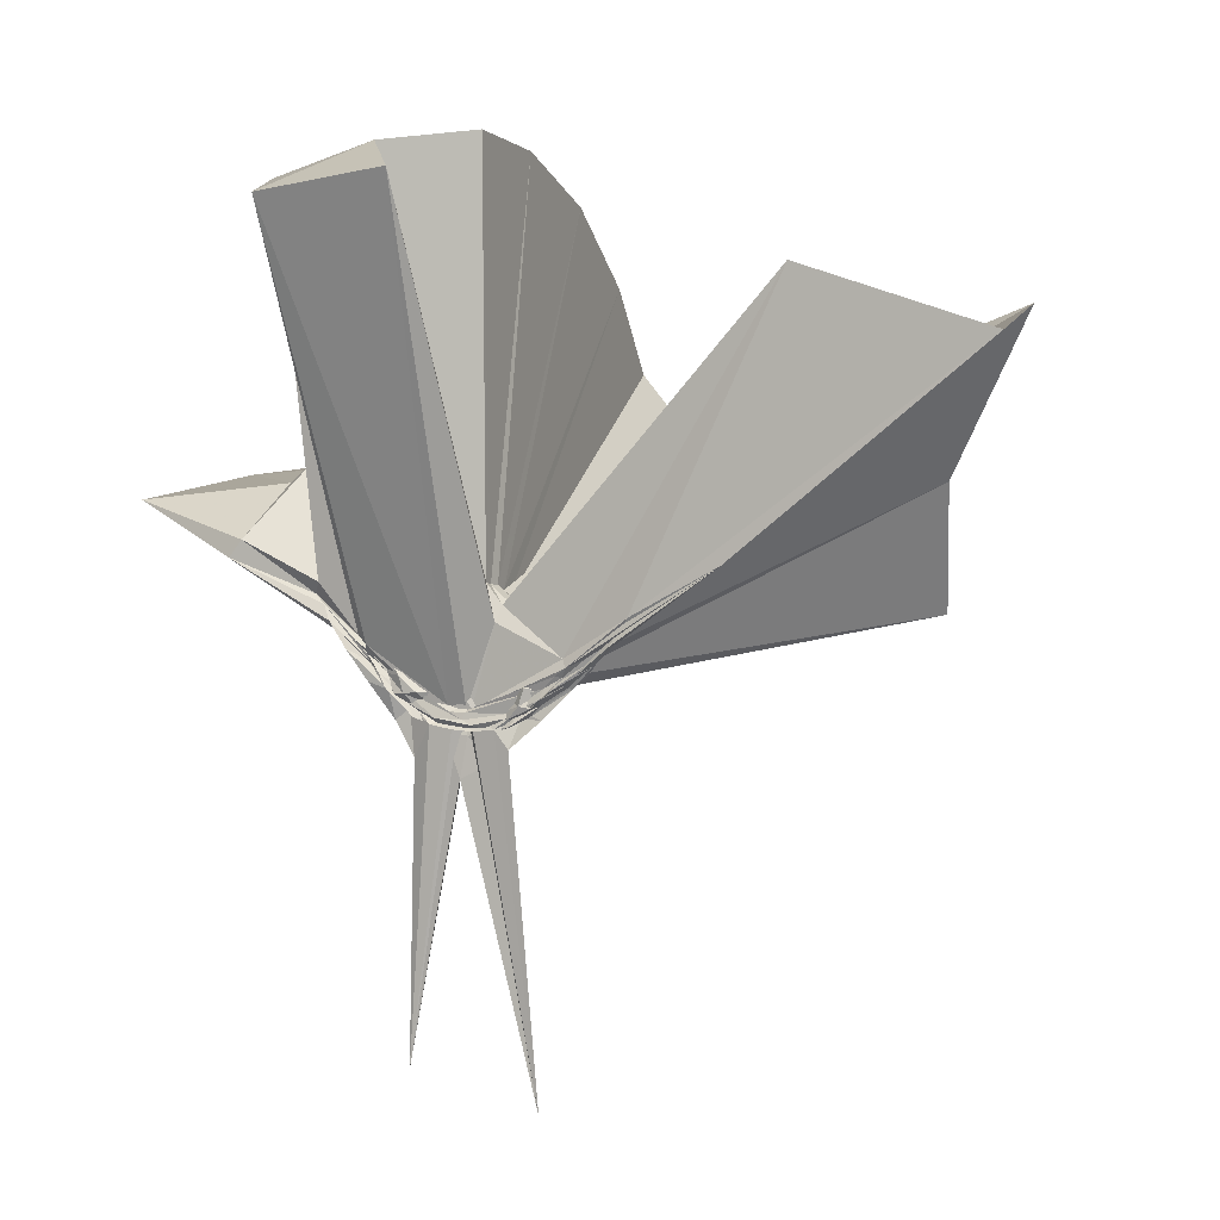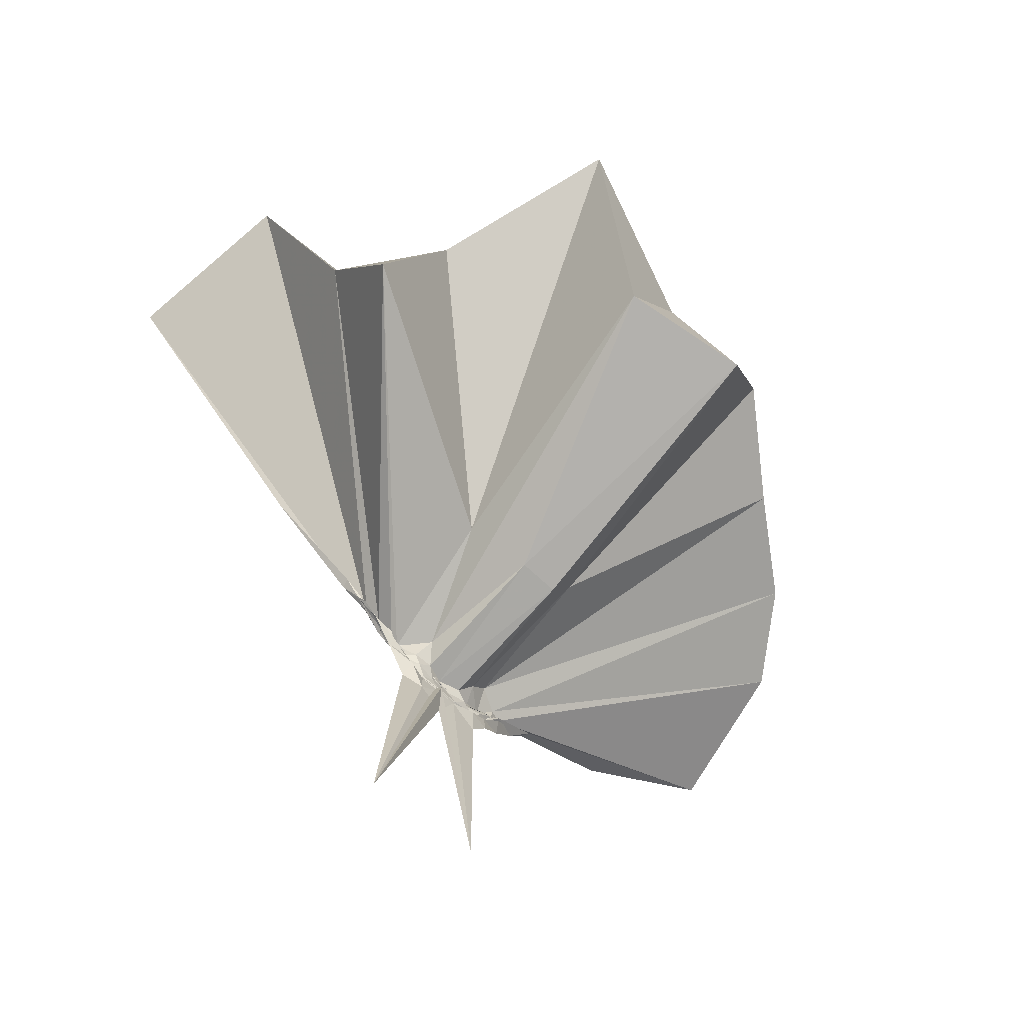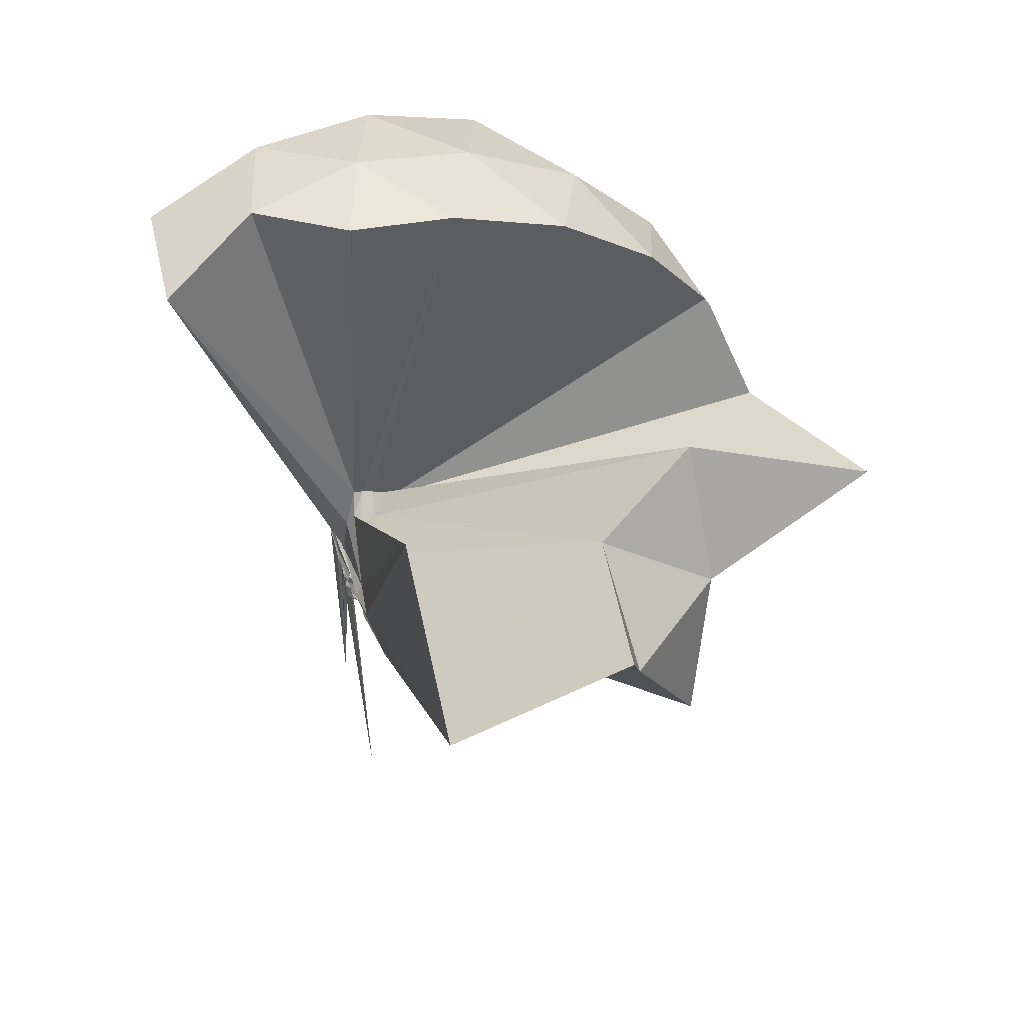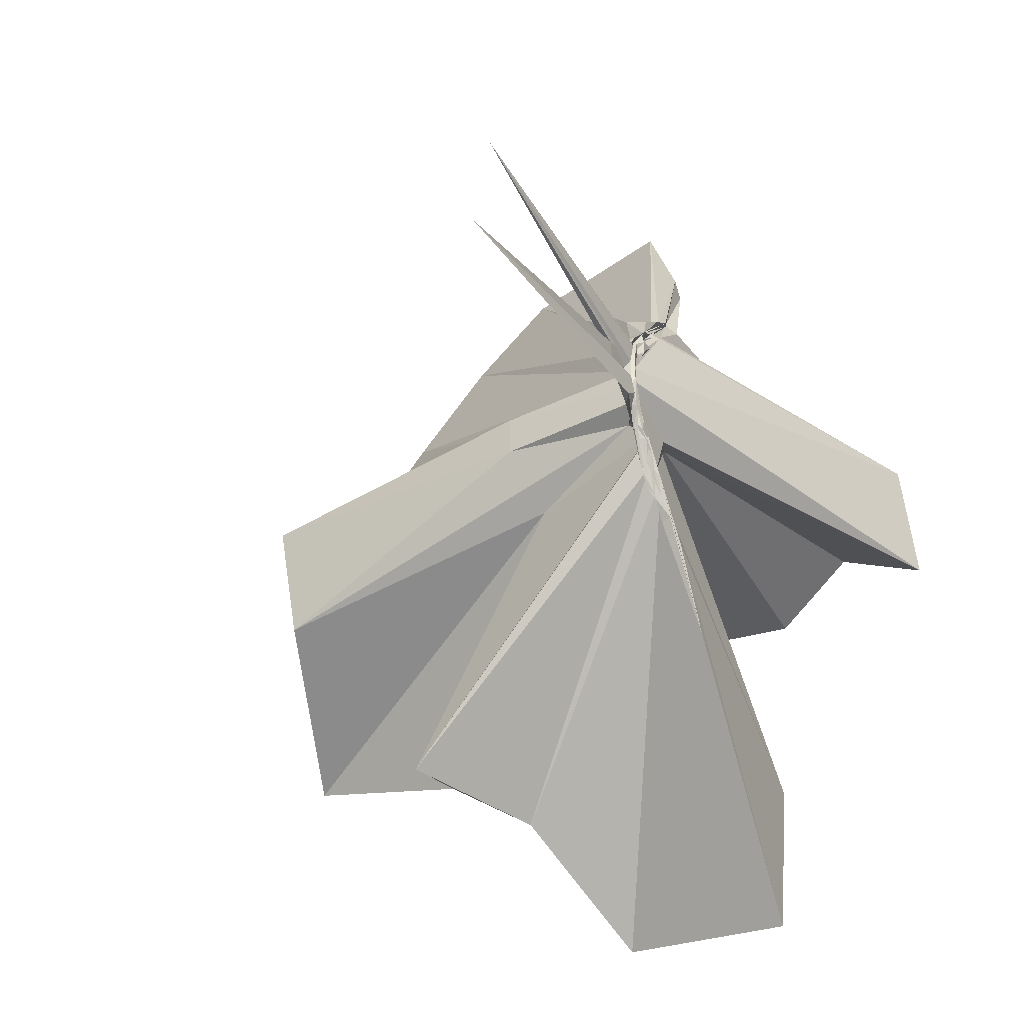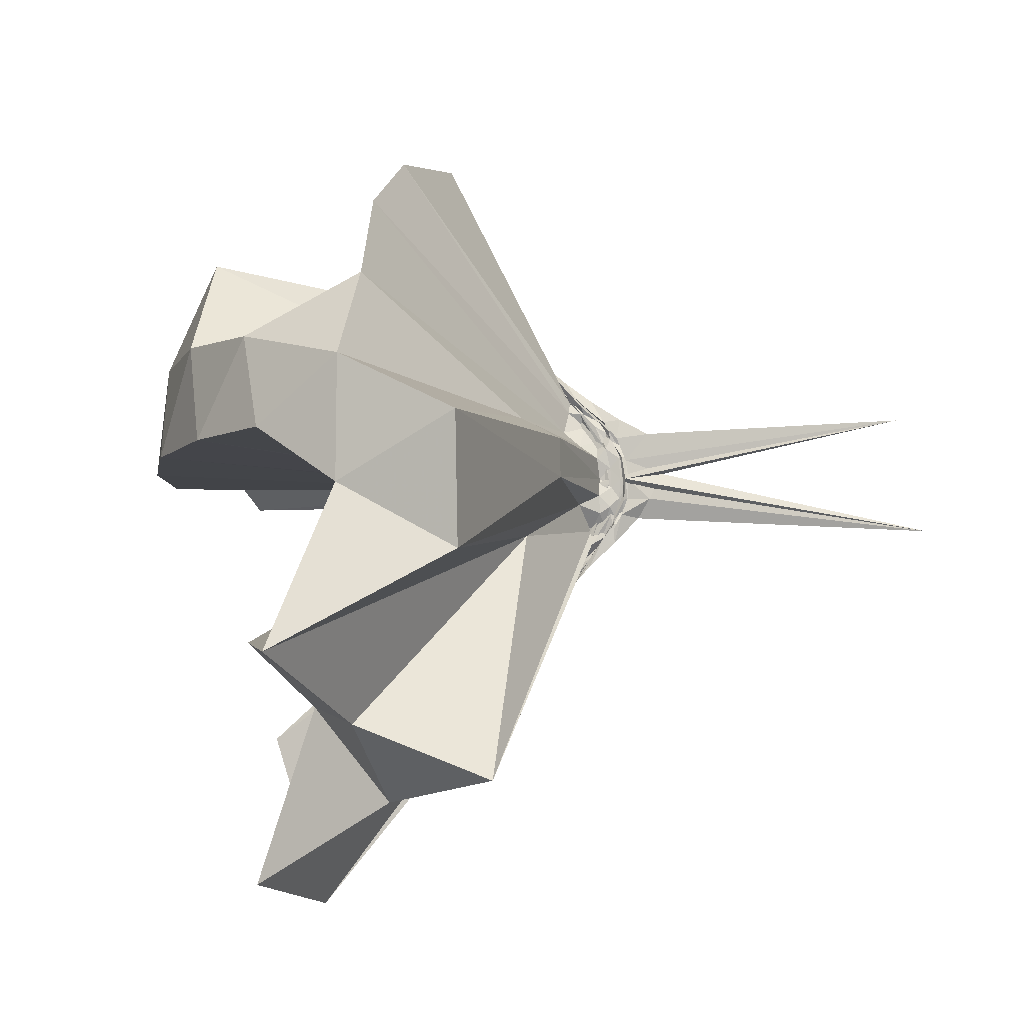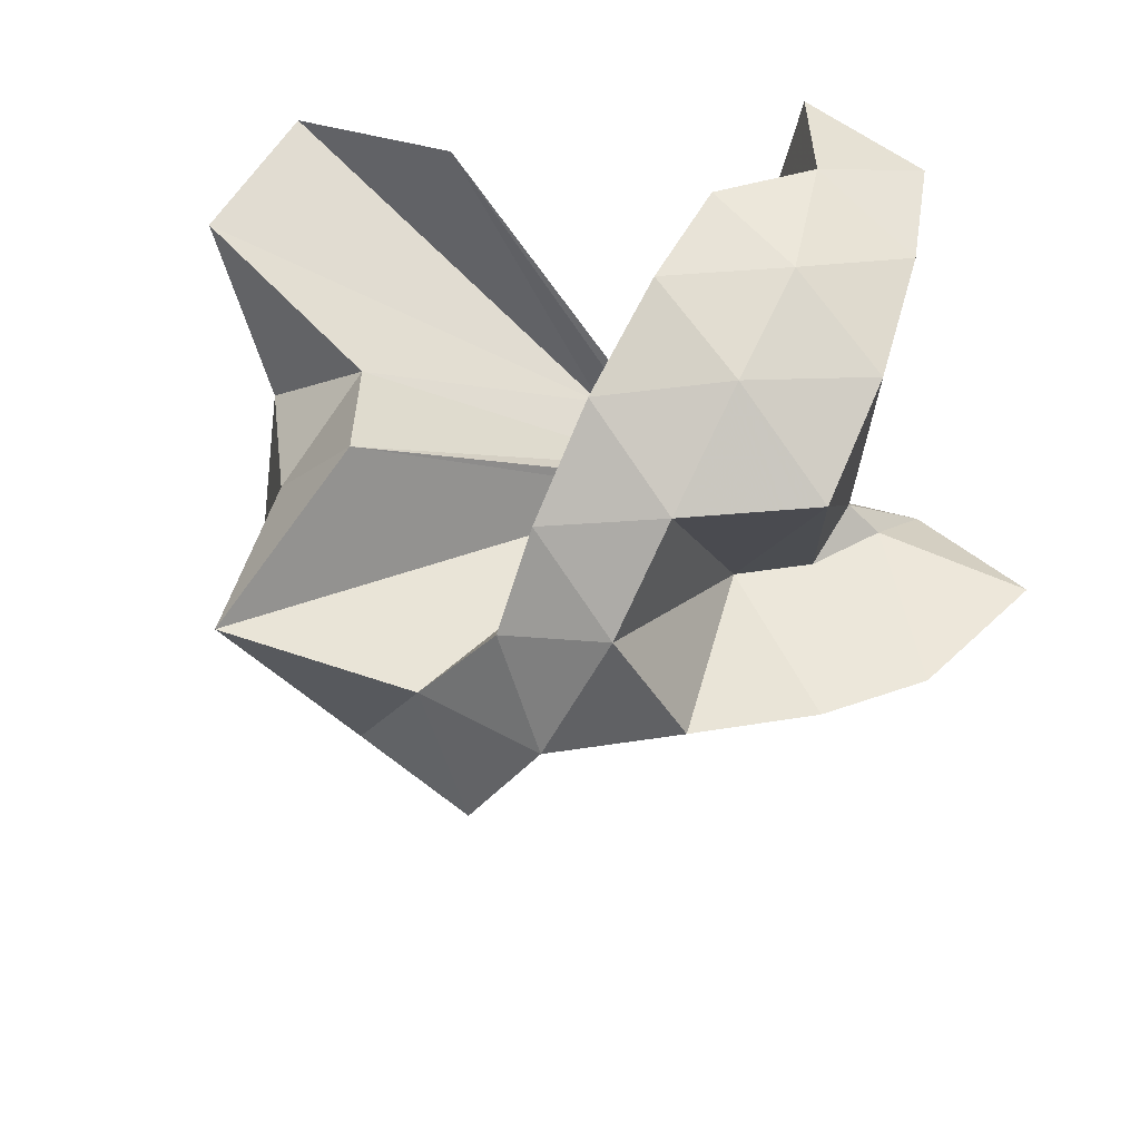
<metadata>
{"format":"obj","ext":"obj","renderer":"f3d","projection":"perspective","resolution":1024,"background":"white","views":[{"elev":5.2,"azim":-67.1,"up":"+Z"},{"elev":-71.3,"azim":46.7,"up":"+Z"},{"elev":53.5,"azim":-16.2,"up":"+Z"},{"elev":-36.3,"azim":-152.7,"up":"+Y"},{"elev":-8.2,"azim":102.0,"up":"+Y"},{"elev":53.4,"azim":120.4,"up":"+Z"}]}
</metadata>
<code>
v -0.9133 -0.1002 1.104
v -0.9834 -0.1001 -0.09398
v -0.05842 -0.09871 0.6094
v -0.1256 0.1291 0.6642
v -0.5505 0.1826 0.4315
v -0.6666 0.3102 0.4198
v -0.8352 0.3847 0.3889
v -0.9935 0.4124 0.2785
v -0.9917 0.2402 0.1721
v -0.9854 0.1308 0.07602
v -1.006 0.1216 0.06894
v -0.9984 -0.007948 -0.03346
v -0.9955 -0.08677 -0.04543
v -0.9962 -0.1046 -0.04717
v -1.008 -0.2972 0.02796
v -1.013 -0.323 0.04608
v -1.013 -0.4547 0.1499
v -0.9931 -1.19 0.7044
v -0.582 -1.141 0.7594
v -0.5121 -0.7131 0.5967
v -0.265 -0.5756 0.6884
v -0.8651 -0.1321 0.1623
v 0.02112 0.04949 0.3957
v -0.1709 0.2806 0.3952
v -0.3404 0.4986 0.4128
v -0.5411 0.6441 0.3896
v -0.8867 0.7162 0.3491
v -0.9973 0.4407 0.2406
v -1.001 0.2171 0.1525
v -0.999 0.1202 0.0546
v -0.9949 0.08828 0.03263
v -1.006 -0.06555 -0.05261
v -1.005 -0.1007 -0.05346
v -1.002 -0.2713 0.002325
v -1.003 -0.3127 0.02553
v -1.006 -0.4343 0.1233
v -1.012 -0.6486 0.2577
v -1.013 -0.3329 0.05229
v -0.4896 -0.945 0.4012
v -0.262 -0.7705 0.4323
v 0.1638 -0.6362 0.5159
v 0.0211 -0.2451 0.3966
v -0.6263 0.001692 0.1042
v -0.9639 0.02331 0.06407
v -0.9934 0.07993 0.05636
v -1.003 0.107 0.05545
v -0.9948 0.2101 0.123
v -1.014 0.1991 0.1209
v -0.9967 0.1157 0.03962
v -1.007 0.09097 0.01862
v -0.9969 0.04204 -0.01329
v -1.008 -0.09592 -0.06802
v -0.9993 -0.1921 -0.05179
v -1.014 -0.2646 -0.02101
v -0.9988 -0.3078 0.003546
v -1.014 -0.4154 0.09171
v -0.9925 -0.4229 0.0955
v -0.9962 -0.3078 0.0258
v -0.3357 -0.9001 0.1146
v -0.6814 -0.2841 0.1051
v 0.02443 -0.4029 0.1145
v 0.0747 -0.09929 0.1091
v -0.9654 -0.01331 0.02247
v -1.014 0.04316 0.01642
v -0.9963 0.0771 0.01759
v -0.9852 0.09445 0.02222
v -1.015 0.1619 0.06569
v -0.9889 0.09665 0.01586
v -1.015 0.07289 -0.009432
v -1.003 0.02714 -0.04072
v -1.012 -0.03549 -0.06643
v -1.014 -0.1177 -0.07696
v -1.002 -0.2124 -0.05662
v -0.9972 -0.2615 -0.03349
v -0.9854 -0.3625 0.03375
v -0.9966 -0.3739 0.04919
v -1.015 -0.2896 -0.00194
v -0.9877 -0.2697 -0.003875
v -1.01 -0.2317 0.001921
v -0.9483 -0.1702 0.02095
v -0.6363 -0.1454 0.01051
v -0.6356 -0.04846 0.01096
v -1.013 0.004322 -0.01622
v -1.015 0.03187 -0.02015
v -1.012 0.05416 -0.02177
v -1.013 0.06557 -0.01396
v -1.013 0.1119 0.0002666
v -0.9939 0.05292 -0.03553
v -1.01 0.01285 -0.06655
v -0.9962 -0.03809 -0.08188
v -0.9998 -0.09827 -0.08589
v -0.9987 -0.1528 -0.08804
v -1.015 -0.2019 -0.07595
v -0.9956 -0.2423 -0.05436
v -0.986 -0.3262 0.0003107
v -0.988 -0.2551 -0.03388
v -1.01 -0.2455 -0.03847
v -1.012 -0.2205 -0.03447
v -0.9846 -0.1886 -0.02662
v -0.9823 -0.1421 -0.02498
v -0.9984 -0.09622 -0.02379
v -0.9845 -0.04385 -0.01963
v -0.2026 -0.09907 0.8011
v -0.3168 0.1487 0.8624
v -0.496 0.3957 0.8611
v -0.8202 0.3149 0.4575
v -1.011 0.2246 0.1989
v -1.011 0.1337 0.09368
v -1.015 0.1147 0.07578
v -0.9959 -0.05835 -0.04094
v -0.9948 -0.09941 -0.04837
v -0.9937 -0.1093 -0.05044
v -0.9931 -0.3087 0.06186
v -0.9718 -0.7643 0.8366
v -0.9441 -0.3699 0.2599
v -0.9252 -0.1819 0.162
v -0.8879 -0.1332 0.1842
v -0.42 -0.09984 0.9714
v -0.5758 0.1476 1.011
v -0.759 0.3731 0.9699
v -1.043 0.3006 1.009
v -1.315 0.1939 0.9668
v -1.332 -0.1011 1.008
v -0.9908 -0.1607 0.1288
v -0.9722 -0.1688 0.162
v -0.9587 -0.195 0.152
v -0.9152 -0.1325 0.1968
v -0.6789 -0.1002 1.075
v -0.8419 0.1279 1.075
v -1.106 0.04052 1.074
v -0.9605 -0.1276 0.2055
v -0.9389 -0.1278 0.1996
v -0.9903 -0.01828 -0.0419
v -0.9975 0.0079 -0.05192
v -0.9925 0.02808 -0.04957
v -0.9961 0.05841 -0.0779
v -0.9871 0.007967 -0.07135
v -0.9968 -0.04417 -0.0927
v -0.9918 -0.1002 -0.0932
v -0.9975 -0.1508 -0.09703
v -0.9891 -0.193 -0.08268
v -0.9981 -0.265 -0.06261
v -0.9929 -0.218 -0.06123
v -1.007 -0.1953 -0.06232
v -0.9889 -0.1713 -0.05184
v -0.9969 -0.1195 -0.05548
v -0.9975 -0.06888 -0.05222
v -0.9959 -0.04241 -0.0747
v -1.012 -0.02458 -0.07991
v -0.9946 0.01757 -0.1509
v -0.9954 -0.04931 -0.0931
v -0.9941 -0.1013 -0.101
v -0.995 -0.1525 -0.1552
v -1.015 -0.2003 -0.1224
v -1.013 -0.1679 -0.08303
v -0.9991 -0.1478 -0.07472
v -0.9957 -0.09896 -0.07889
v -1.008 -0.07226 -0.0882
v -0.9999 0.03009 -0.7911
v -1.002 -0.08792 -0.1881
v -0.9983 -0.2574 -0.8603
v -1.008 -0.1197 -0.09057
f 3 23 4
f 4 23 24
f 4 24 5
f 5 24 25
f 5 25 6
f 6 25 26
f 6 26 7
f 7 26 27
f 7 27 8
f 8 27 28
f 8 28 9
f 9 28 29
f 9 29 10
f 10 29 30
f 10 30 11
f 11 30 31
f 11 31 12
f 12 31 32
f 12 32 13
f 13 32 33
f 13 33 14
f 14 33 34
f 14 34 15
f 15 34 35
f 15 35 16
f 16 35 36
f 16 36 17
f 17 36 37
f 17 37 18
f 18 37 38
f 18 38 19
f 19 38 39
f 19 39 20
f 20 39 40
f 20 40 21
f 21 40 41
f 21 41 22
f 22 41 42
f 22 42 3
f 3 42 23
f 23 43 24
f 24 43 44
f 24 44 25
f 25 44 45
f 25 45 26
f 26 45 46
f 26 46 27
f 27 46 47
f 27 47 28
f 28 47 48
f 28 48 29
f 29 48 49
f 29 49 30
f 30 49 50
f 30 50 31
f 31 50 51
f 31 51 32
f 32 51 52
f 32 52 33
f 33 52 53
f 33 53 34
f 34 53 54
f 34 54 35
f 35 54 55
f 35 55 36
f 36 55 56
f 36 56 37
f 37 56 57
f 37 57 38
f 38 57 58
f 38 58 39
f 39 58 59
f 39 59 40
f 40 59 60
f 40 60 41
f 41 60 61
f 41 61 42
f 42 61 62
f 42 62 23
f 23 62 43
f 43 63 44
f 44 63 64
f 44 64 45
f 45 64 65
f 45 65 46
f 46 65 66
f 46 66 47
f 47 66 67
f 47 67 48
f 48 67 68
f 48 68 49
f 49 68 69
f 49 69 50
f 50 69 70
f 50 70 51
f 51 70 71
f 51 71 52
f 52 71 72
f 52 72 53
f 53 72 73
f 53 73 54
f 54 73 74
f 54 74 55
f 55 74 75
f 55 75 56
f 56 75 76
f 56 76 57
f 57 76 77
f 57 77 58
f 58 77 78
f 58 78 59
f 59 78 79
f 59 79 60
f 60 79 80
f 60 80 61
f 61 80 81
f 61 81 62
f 62 81 82
f 62 82 43
f 43 82 63
f 63 83 64
f 64 83 84
f 64 84 65
f 65 84 85
f 65 85 66
f 66 85 86
f 66 86 67
f 67 86 87
f 67 87 68
f 68 87 88
f 68 88 69
f 69 88 89
f 69 89 70
f 70 89 90
f 70 90 71
f 71 90 91
f 71 91 72
f 72 91 92
f 72 92 73
f 73 92 93
f 73 93 74
f 74 93 94
f 74 94 75
f 75 94 95
f 75 95 76
f 76 95 96
f 76 96 77
f 77 96 97
f 77 97 78
f 78 97 98
f 78 98 79
f 79 98 99
f 79 99 80
f 80 99 100
f 80 100 81
f 81 100 101
f 81 101 82
f 82 101 102
f 82 102 63
f 63 102 83
f 103 104 118
f 104 119 118
f 104 105 119
f 105 120 119
f 105 106 120
f 106 107 120
f 107 121 120
f 107 108 121
f 108 122 121
f 108 109 122
f 109 110 122
f 110 123 122
f 110 111 123
f 111 124 123
f 111 112 124
f 112 113 124
f 113 125 124
f 113 114 125
f 114 126 125
f 114 115 126
f 115 116 126
f 116 127 126
f 116 117 127
f 117 118 127
f 117 103 118
f 118 119 128
f 119 129 128
f 119 120 129
f 120 121 129
f 121 130 129
f 121 122 130
f 122 123 130
f 123 131 130
f 123 124 131
f 124 125 131
f 125 132 131
f 125 126 132
f 126 127 132
f 127 128 132
f 127 118 128
f 133 148 134
f 134 148 149
f 134 149 135
f 135 149 150
f 135 150 136
f 136 150 137
f 137 150 151
f 137 151 138
f 138 151 152
f 138 152 139
f 139 152 140
f 140 152 153
f 140 153 141
f 141 153 154
f 141 154 142
f 142 154 143
f 143 154 155
f 143 155 144
f 144 155 156
f 144 156 145
f 145 156 146
f 146 156 157
f 146 157 147
f 147 157 148
f 147 148 133
f 148 158 149
f 149 158 159
f 149 159 150
f 150 159 151
f 151 159 160
f 151 160 152
f 152 160 153
f 153 160 161
f 153 161 154
f 154 161 155
f 155 161 162
f 155 162 156
f 156 162 157
f 157 162 158
f 157 158 148
f 3 4 103
f 103 4 104
f 4 5 104
f 104 5 105
f 5 6 105
f 105 6 106
f 6 7 106
f 7 8 106
f 106 8 107
f 8 9 107
f 107 9 108
f 9 10 108
f 108 10 109
f 10 11 109
f 11 12 109
f 109 12 110
f 12 13 110
f 110 13 111
f 13 14 111
f 111 14 112
f 14 15 112
f 15 16 112
f 112 16 113
f 16 17 113
f 113 17 114
f 17 18 114
f 114 18 115
f 18 19 115
f 19 20 115
f 115 20 116
f 20 21 116
f 116 21 117
f 21 22 117
f 117 22 103
f 22 3 103
f 83 133 84
f 84 133 134
f 84 134 85
f 85 134 135
f 85 135 86
f 86 135 136
f 86 136 87
f 87 136 88
f 88 136 137
f 88 137 89
f 89 137 138
f 89 138 90
f 90 138 139
f 90 139 91
f 91 139 92
f 92 139 140
f 92 140 93
f 93 140 141
f 93 141 94
f 94 141 142
f 94 142 95
f 95 142 96
f 96 142 143
f 96 143 97
f 97 143 144
f 97 144 98
f 98 144 145
f 98 145 99
f 99 145 100
f 100 145 146
f 100 146 101
f 101 146 147
f 101 147 102
f 102 147 133
f 102 133 83
f 128 129 1
f 129 130 1
f 130 131 1
f 131 132 1
f 132 128 1
f 159 158 2
f 160 159 2
f 161 160 2
f 162 161 2
f 158 162 2

</code>
